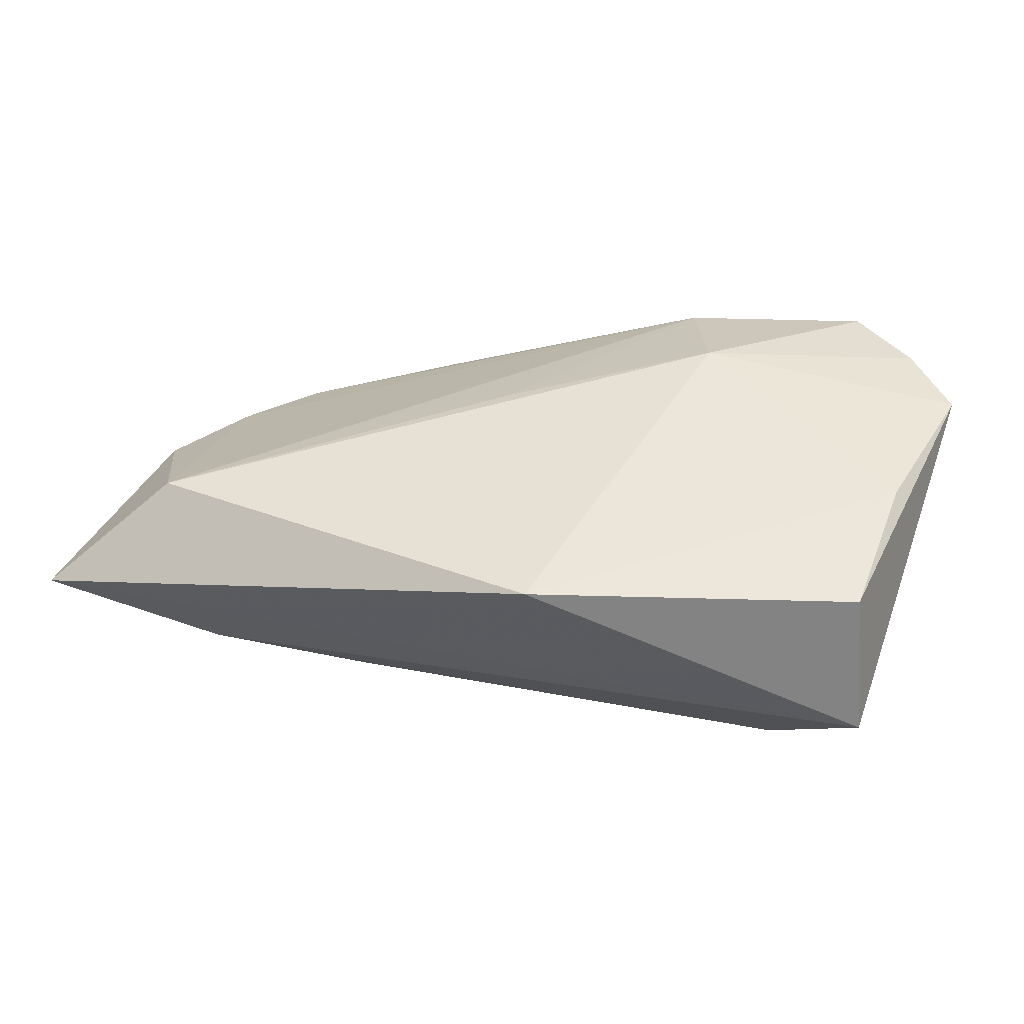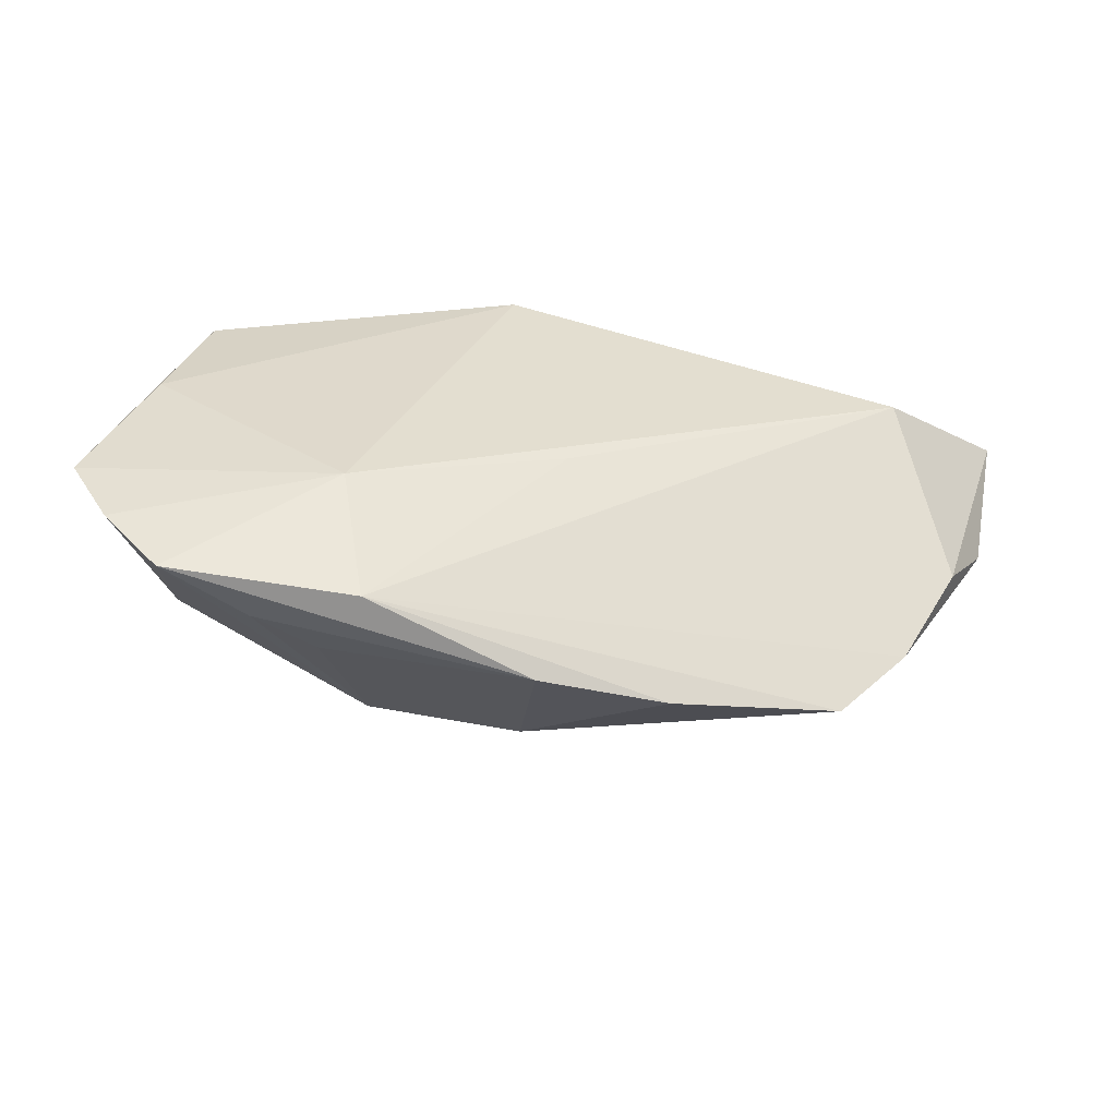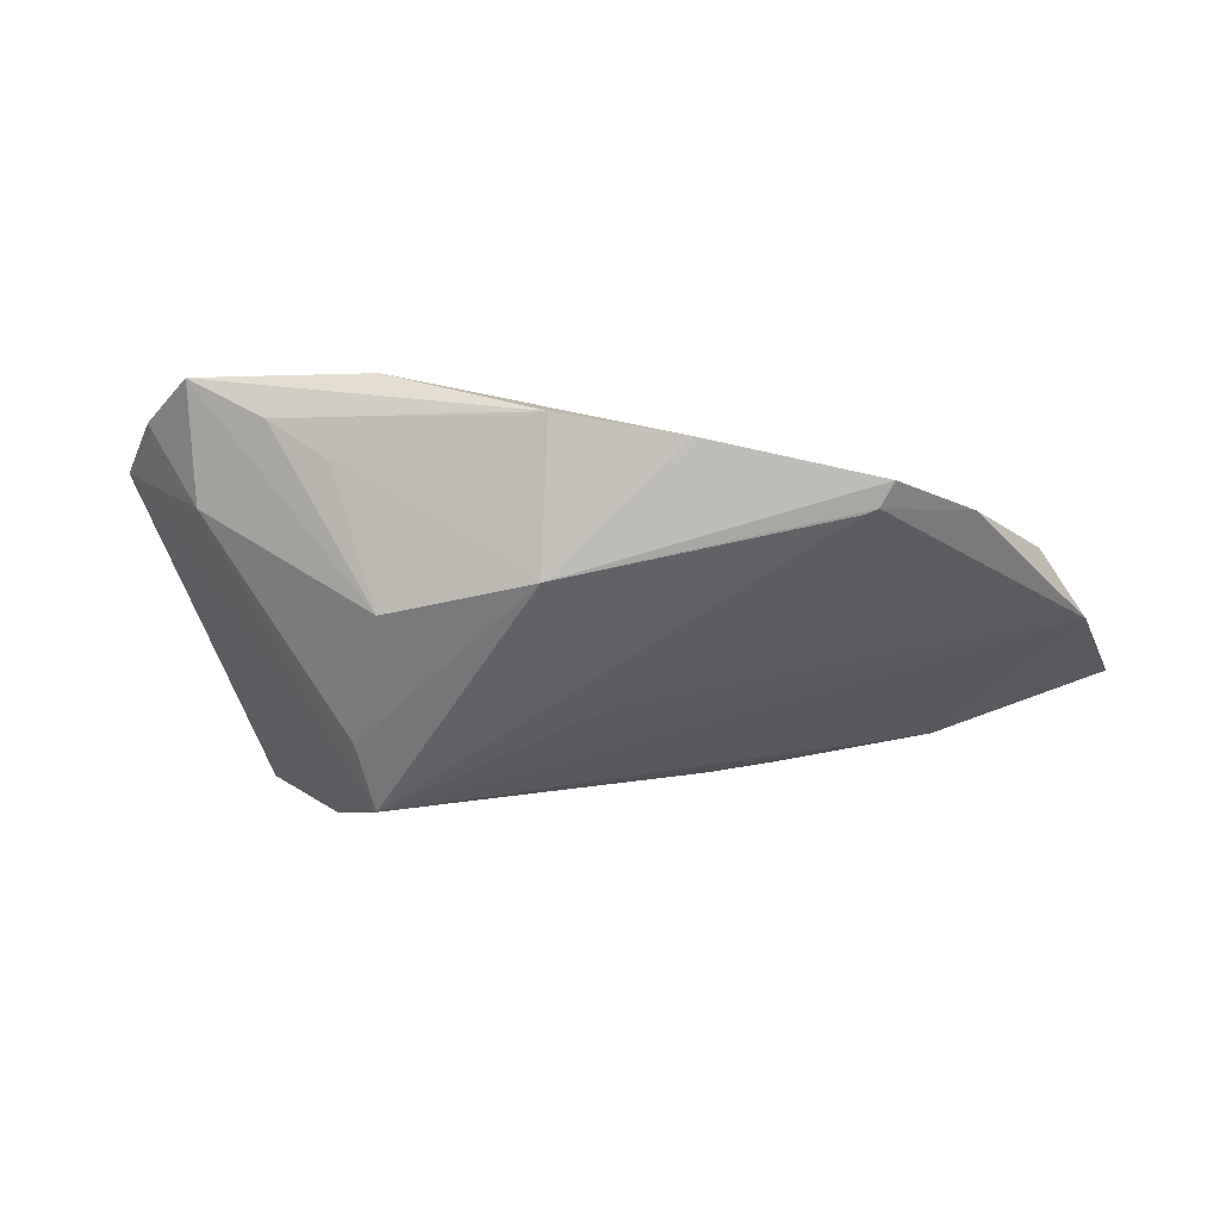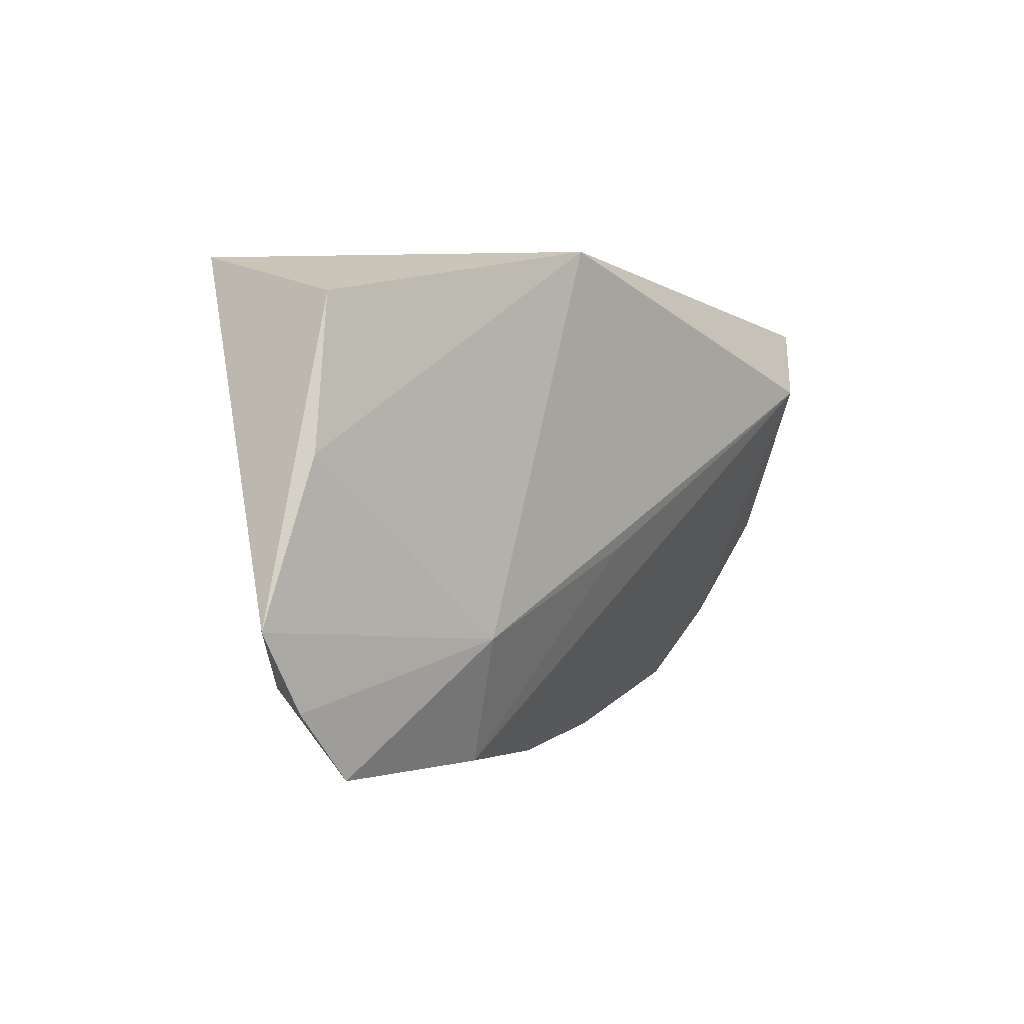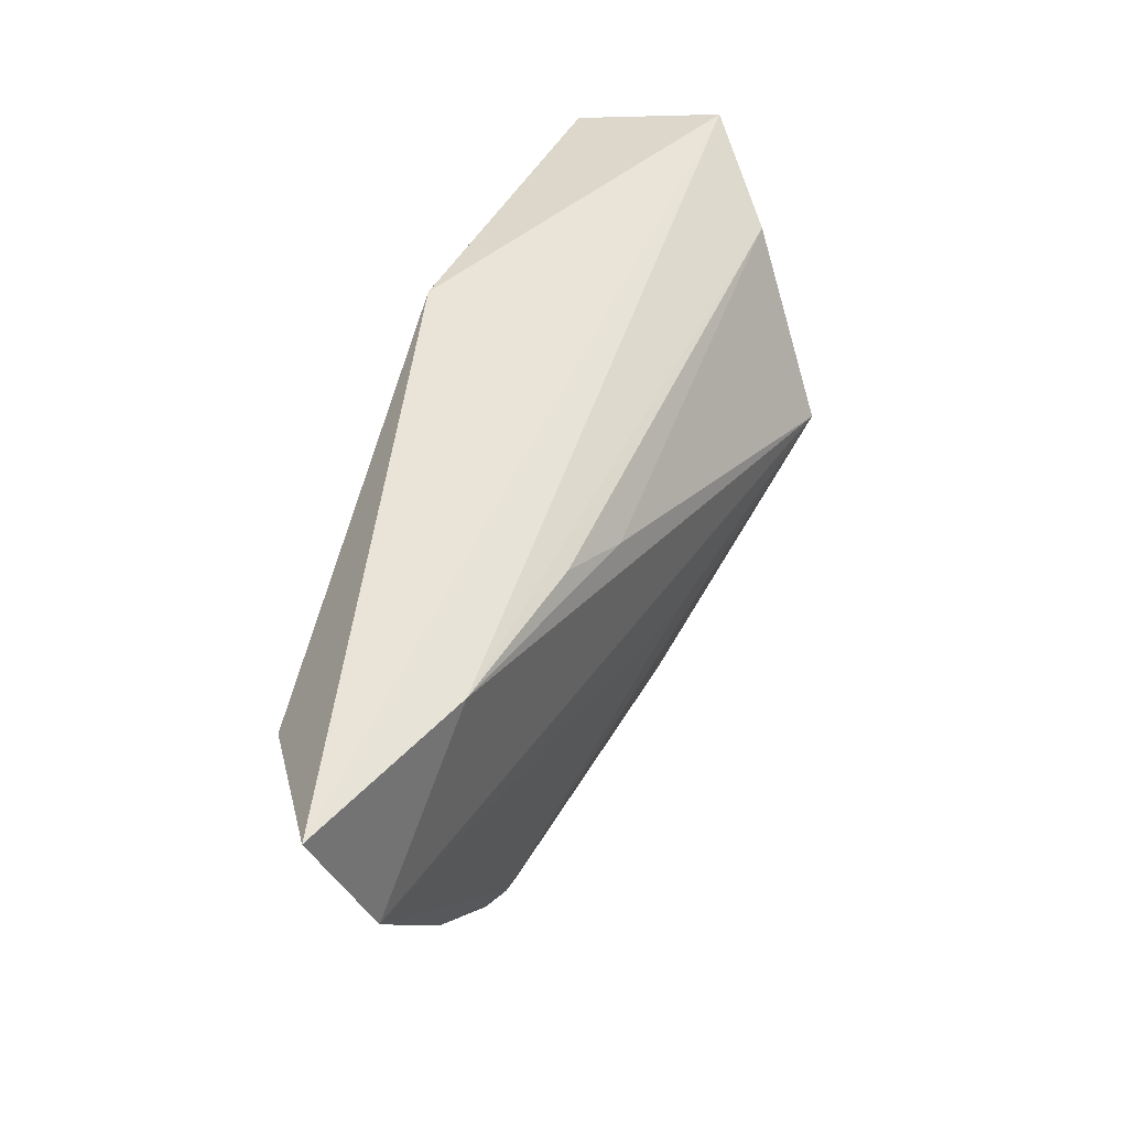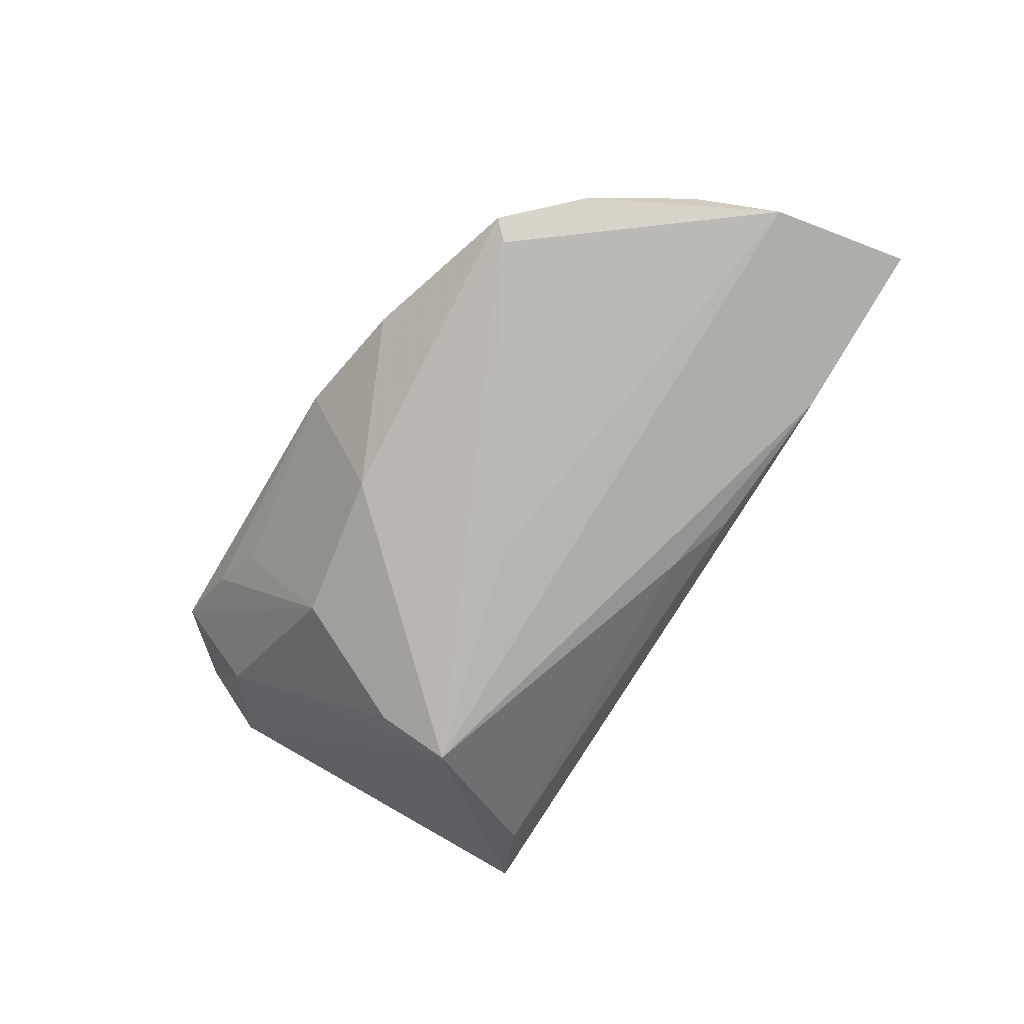
<metadata>
{"format":"obj","ext":"obj","renderer":"f3d","projection":"perspective","resolution":1024,"background":"white","views":[{"elev":47.2,"azim":-167.3,"up":"+Z"},{"elev":32.3,"azim":4.6,"up":"+Z"},{"elev":-37.7,"azim":12.0,"up":"+Z"},{"elev":-1.9,"azim":-45.1,"up":"+Y"},{"elev":57.1,"azim":114.0,"up":"+Y"},{"elev":-71.5,"azim":60.1,"up":"+Z"}]}
</metadata>
<code>
v -0.01258 -0.03312 0.009538
v 0.04839 0.01448 0.0104
v -0.04288 0.001545 0.01663
v 0.04176 -0.02506 -0.008965
v 0.0558 -0.003705 -0.003255
v -0.0214 0.002713 -0.02377
v -0.01647 -0.01856 0.01663
v 0.0397 -0.02302 -0.01076
v -0.0255 -0.03248 0.005798
v -0.03514 -0.03371 0.01274
v 0.006741 -0.03371 -0.0003659
v -0.01492 -0.02103 -0.01453
v 0.02192 -0.03114 -0.004554
v 0.04087 0.02313 -0.008039
v -0.001599 0.02785 0.01663
v -0.02162 -0.006129 -0.0203
v -0.04283 -0.02601 0.01425
v 0.00389 -0.02373 -0.01522
v 0.06244 0.02456 -0.0009319
v 0.008339 -0.007818 0.01366
v 0.006368 -0.003678 -0.01823
v 0.02175 0.02136 -0.0107
v -0.03226 0.01988 -0.0117
v -0.03609 -0.02396 0.001807
v -0.04871 -0.0172 0.01516
v 0.01421 0.0178 -0.0135
v -0.04022 0.01934 0.01542
v 0.038 -0.02279 -0.01112
v 0.06012 0.006081 -0.00657
v -0.01855 -0.03039 0.0004648
v 0.04953 -0.01613 -0.007032
v -0.04292 0.02452 -0.00174
f 25 32 6
f 19 32 15
f 27 32 25
f 27 15 32
f 14 32 19
f 19 29 14
f 14 29 6
f 23 6 32
f 32 14 23
f 23 14 22
f 25 6 24
f 19 15 2
f 15 7 2
f 17 7 25
f 25 24 17
f 15 27 3
f 3 7 15
f 3 27 25
f 25 7 3
f 6 23 26
f 26 23 22
f 26 14 6
f 22 14 26
f 6 29 21
f 29 8 21
f 16 24 6
f 18 8 4
f 18 16 6
f 20 2 7
f 5 29 19
f 19 2 5
f 1 20 7
f 2 20 1
f 10 17 24
f 7 17 10
f 10 1 7
f 11 10 9
f 1 10 11
f 9 10 12
f 12 10 24
f 24 16 12
f 16 18 12
f 28 18 6
f 8 18 28
f 6 21 28
f 28 21 8
f 31 5 2
f 31 1 4
f 2 1 31
f 29 5 31
f 4 8 31
f 31 8 29
f 13 18 4
f 13 11 18
f 4 1 13
f 1 11 13
f 30 11 9
f 18 11 30
f 9 12 30
f 30 12 18

</code>
